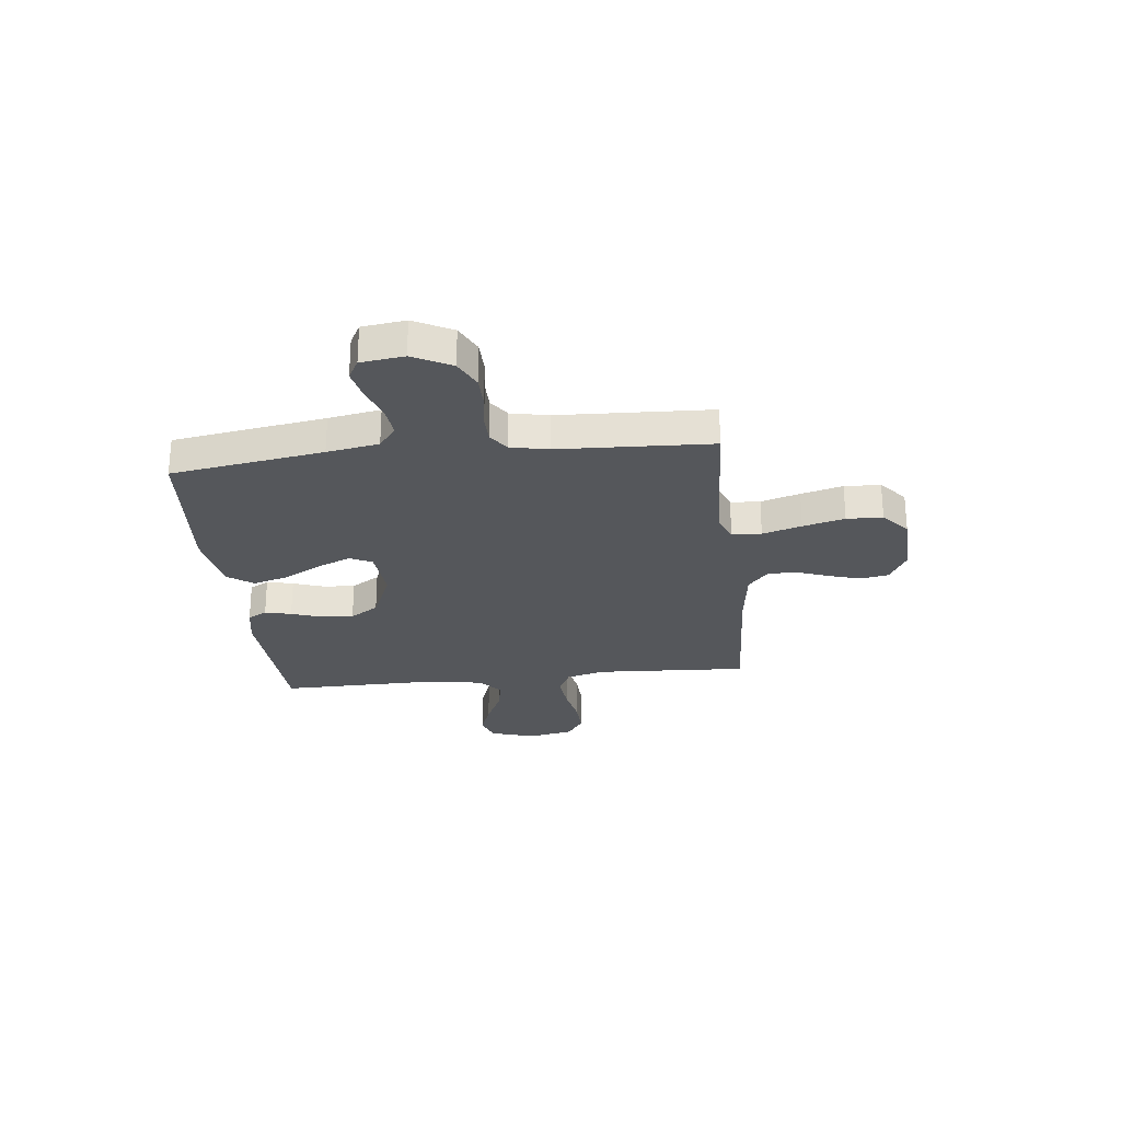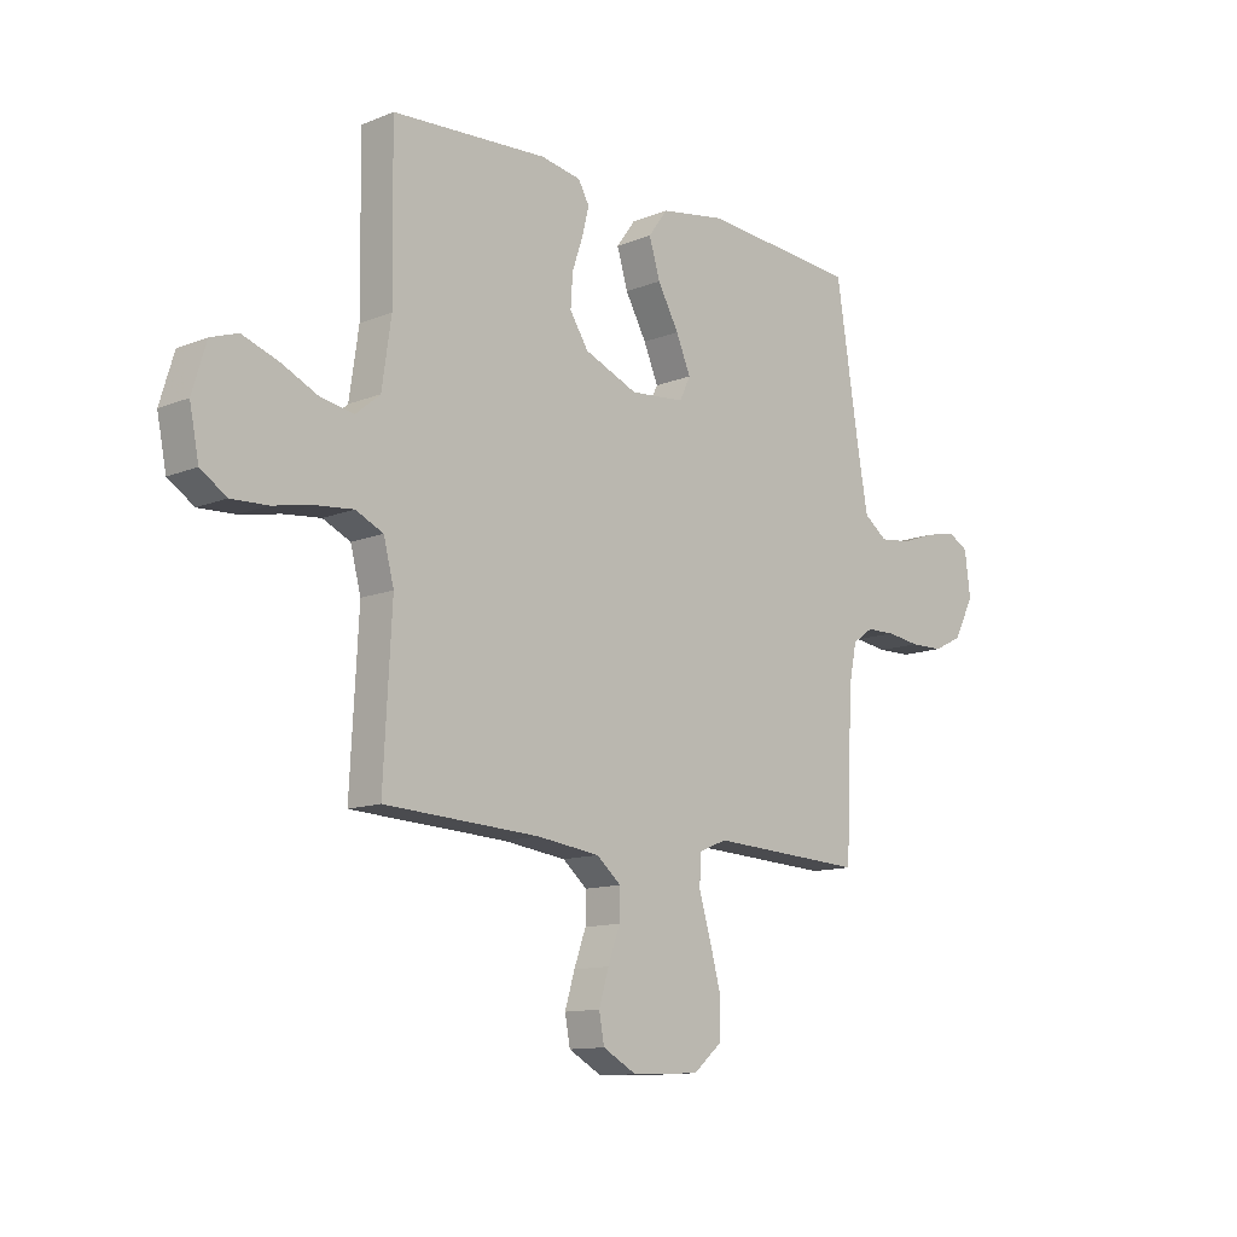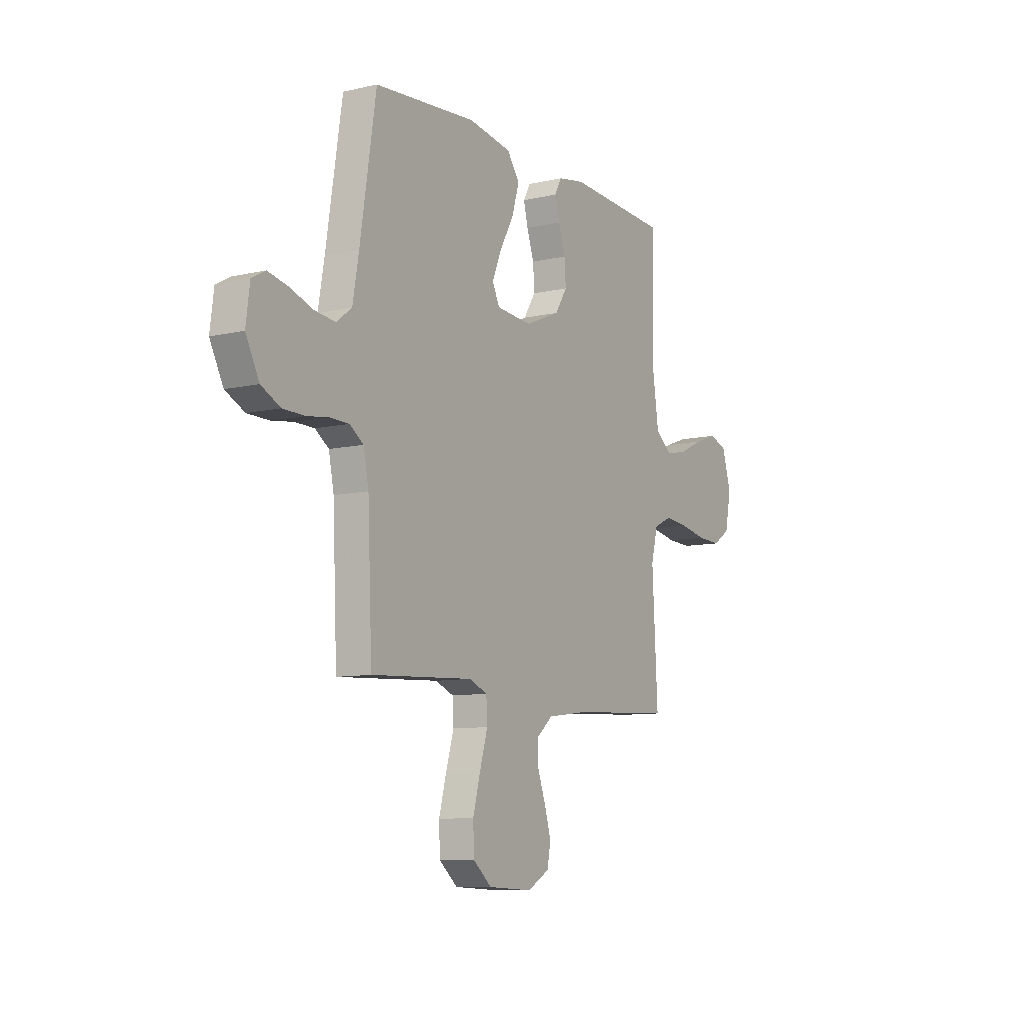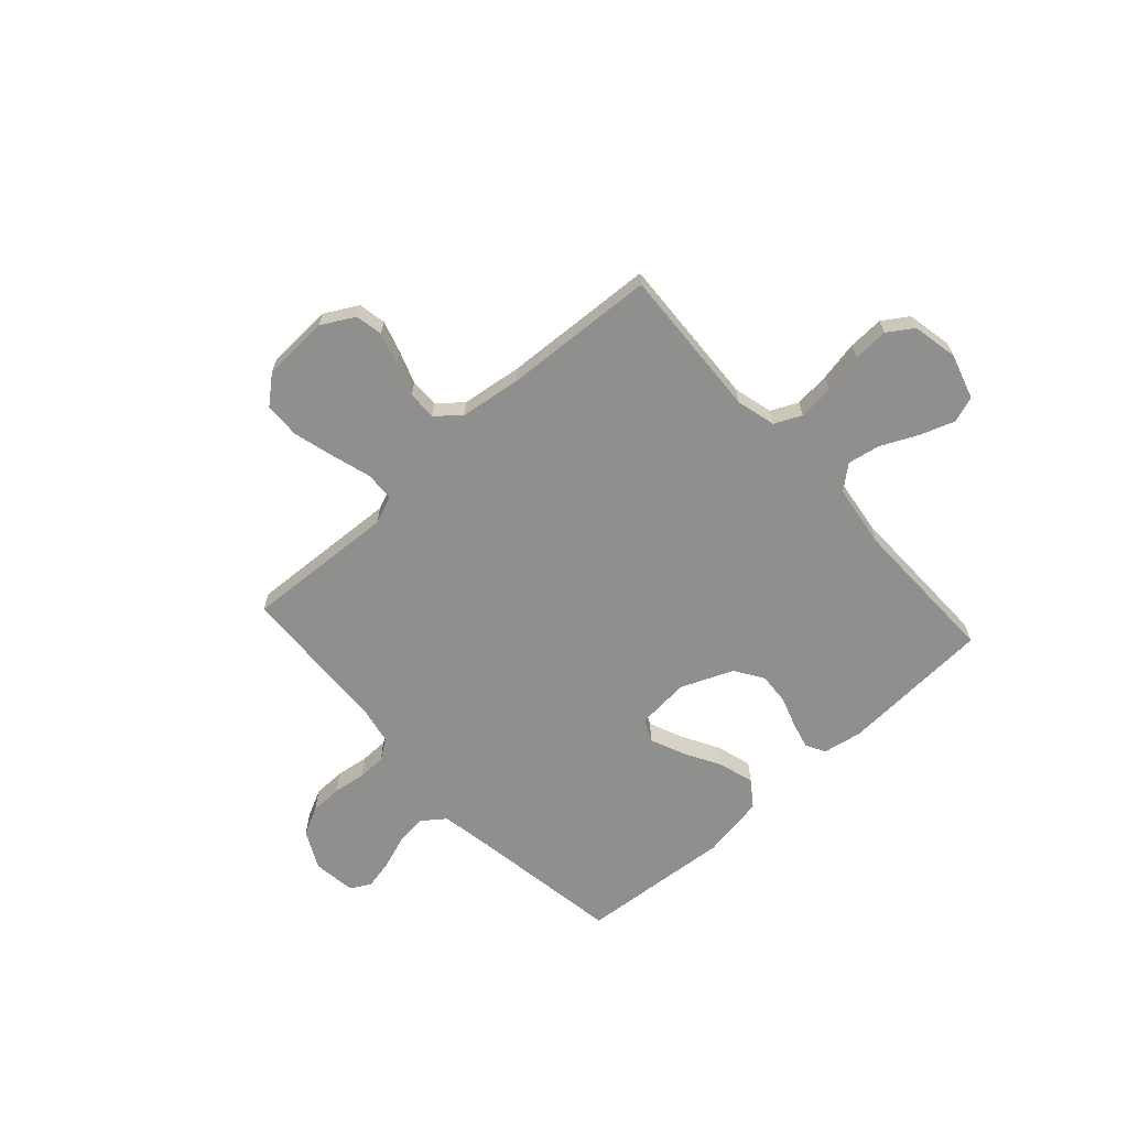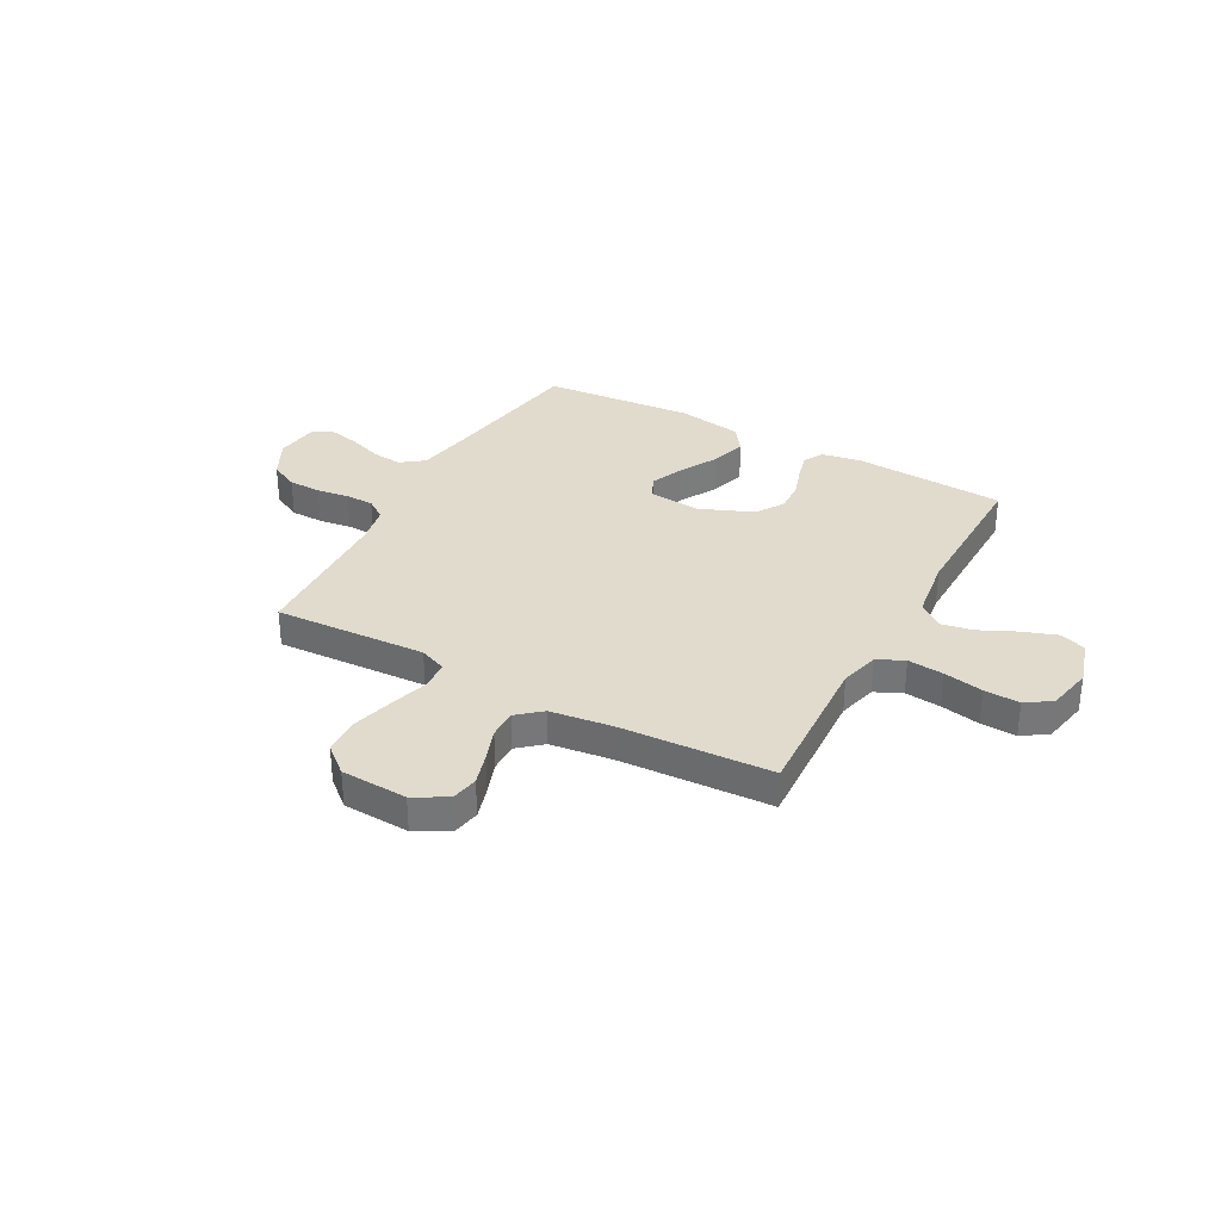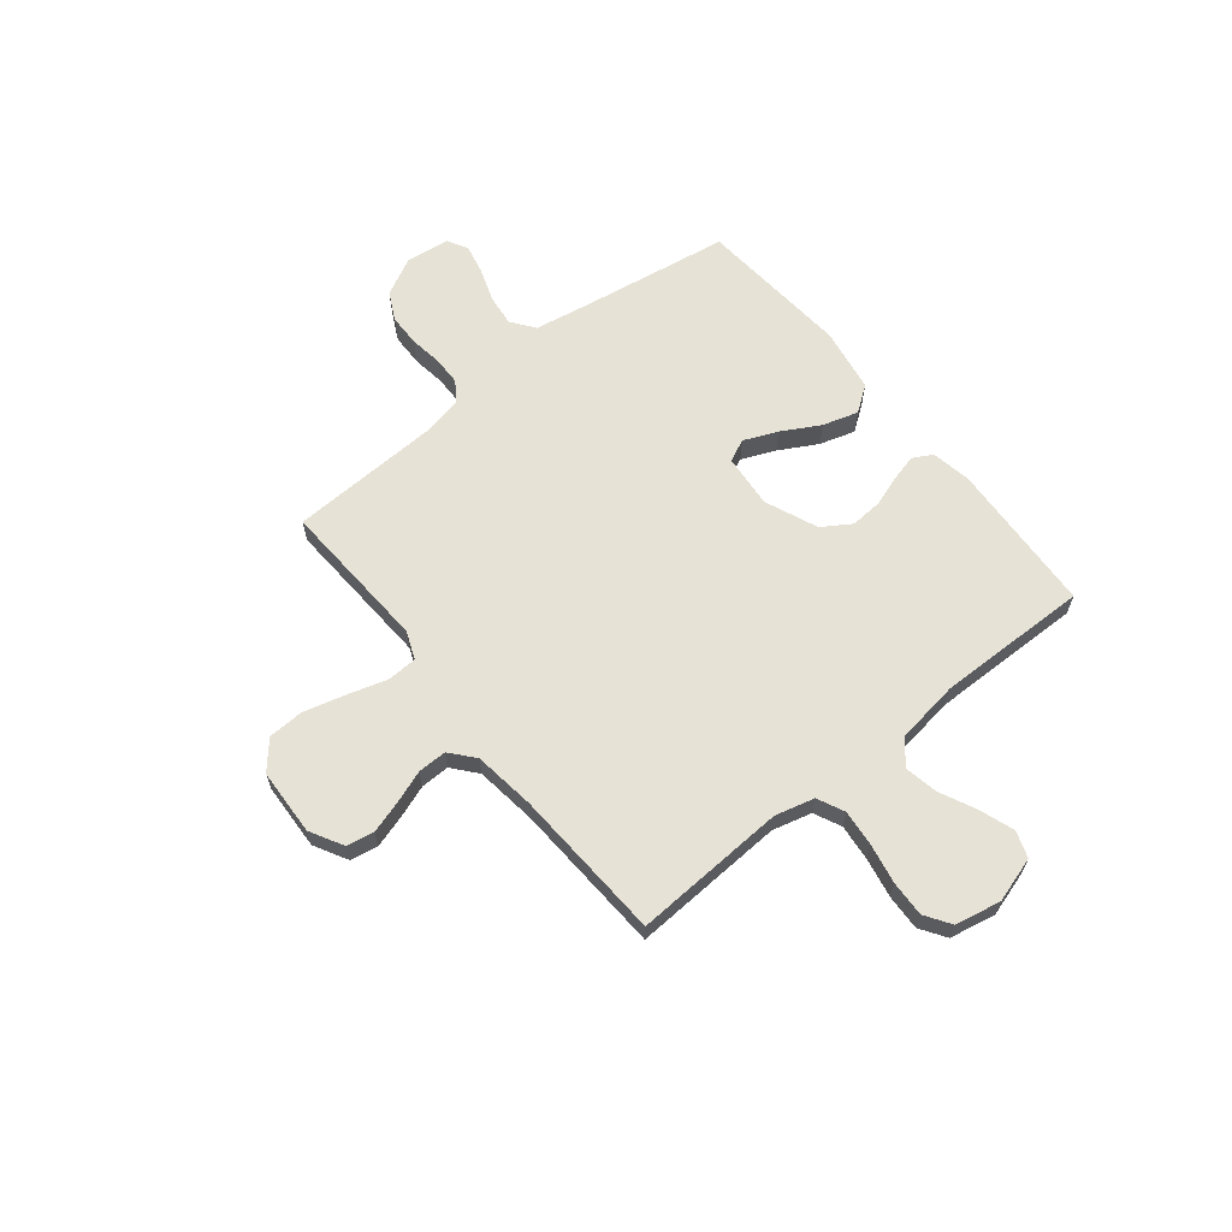
<metadata>
{"format":"obj","ext":"obj","renderer":"f3d","projection":"perspective","resolution":1024,"background":"white","views":[{"elev":-26.5,"azim":96.3,"up":"+Y"},{"elev":-12.0,"azim":-46.1,"up":"+Z"},{"elev":-9.2,"azim":121.2,"up":"+Z"},{"elev":-65.1,"azim":-137.8,"up":"+Y"},{"elev":33.2,"azim":-151.3,"up":"+Y"},{"elev":63.6,"azim":-128.8,"up":"+Y"}]}
</metadata>
<code>
v -0.5 0.07 0.5
v -0.2 0.07 0.517
v -0.122 0.07 0.503
v -0.101 0.07 0.465
v -0.114 0.07 0.413
v -0.135 0.07 0.351
v -0.139 0.07 0.289
v -0.103 0.07 0.233
v 0 0.07 0.19
v 0.105 0.07 0.199
v 0.126 0.07 0.243
v 0.098 0.07 0.309
v 0.057 0.07 0.383
v 0.036 0.07 0.453
v 0.073 0.07 0.504
v 0.2 0.07 0.525
v 0.5 0.07 0.5
v 0.547 0.07 0.2
v 0.565 0.07 0.098
v 0.61 0.07 0.064
v 0.671 0.07 0.071
v 0.737 0.07 0.094
v 0.796 0.07 0.107
v 0.836 0.07 0.085
v 0.847 0.07 0
v 0.808 0.07 -0.076
v 0.752 0.07 -0.104
v 0.688 0.07 -0.105
v 0.624 0.07 -0.096
v 0.568 0.07 -0.097
v 0.528 0.07 -0.125
v 0.513 0.07 -0.2
v 0.5 0.07 -0.5
v 0.2 0.07 -0.484
v 0.146 0.07 -0.506
v 0.143 0.07 -0.564
v 0.166 0.07 -0.641
v 0.188 0.07 -0.723
v 0.185 0.07 -0.794
v 0.131 0.07 -0.84
v 0 0.07 -0.846
v -0.065 0.07 -0.81
v -0.075 0.07 -0.756
v -0.056 0.07 -0.693
v -0.033 0.07 -0.629
v -0.032 0.07 -0.572
v -0.079 0.07 -0.532
v -0.2 0.07 -0.516
v -0.5 0.07 -0.5
v -0.484 0.07 -0.2
v -0.504 0.07 -0.123
v -0.557 0.07 -0.098
v -0.628 0.07 -0.105
v -0.706 0.07 -0.12
v -0.776 0.07 -0.123
v -0.826 0.07 -0.09
v -0.844 0.07 0
v -0.817 0.07 0.089
v -0.765 0.07 0.107
v -0.697 0.07 0.083
v -0.625 0.07 0.049
v -0.561 0.07 0.037
v -0.514 0.07 0.076
v -0.496 0.07 0.2
v -0.5 0 0.5
v -0.2 0 0.517
v -0.122 0 0.503
v -0.101 0 0.465
v -0.114 0 0.413
v -0.135 0 0.351
v -0.139 0 0.289
v -0.103 0 0.233
v 0 0 0.19
v 0.105 0 0.199
v 0.126 0 0.243
v 0.098 0 0.309
v 0.057 0 0.383
v 0.036 0 0.453
v 0.073 0 0.504
v 0.2 0 0.525
v 0.5 0 0.5
v 0.547 0 0.2
v 0.565 0 0.098
v 0.61 0 0.064
v 0.671 0 0.071
v 0.737 0 0.094
v 0.796 0 0.107
v 0.836 0 0.085
v 0.847 0 0
v 0.808 0 -0.076
v 0.752 0 -0.104
v 0.688 0 -0.105
v 0.624 0 -0.096
v 0.568 0 -0.097
v 0.528 0 -0.125
v 0.513 0 -0.2
v 0.5 0 -0.5
v 0.2 0 -0.484
v 0.146 0 -0.506
v 0.143 0 -0.564
v 0.166 0 -0.641
v 0.188 0 -0.723
v 0.185 0 -0.794
v 0.131 0 -0.84
v 0 0 -0.846
v -0.065 0 -0.81
v -0.075 0 -0.756
v -0.056 0 -0.693
v -0.033 0 -0.629
v -0.032 0 -0.572
v -0.079 0 -0.532
v -0.2 0 -0.516
v -0.5 0 -0.5
v -0.484 0 -0.2
v -0.504 0 -0.123
v -0.557 0 -0.098
v -0.628 0 -0.105
v -0.706 0 -0.12
v -0.776 0 -0.123
v -0.826 0 -0.09
v -0.844 0 0
v -0.817 0 0.089
v -0.765 0 0.107
v -0.697 0 0.083
v -0.625 0 0.049
v -0.561 0 0.037
v -0.514 0 0.076
v -0.496 0 0.2
f 59 60 61
f 58 59 61
f 57 58 61
f 56 57 61
f 55 56 61
f 54 55 61
f 53 54 61
f 52 53 61 62
f 51 52 62 63
f 48 49 50
f 51 63 64
f 50 51 64
f 48 50 64
f 47 48 64
f 43 44 45
f 42 43 45
f 41 42 45
f 40 41 45
f 39 40 45
f 38 39 45
f 37 38 45
f 36 37 45
f 35 36 45 46
f 47 64 1
f 46 47 1
f 35 46 1
f 34 35 1
f 27 28 29
f 26 27 29
f 25 26 29
f 24 25 29
f 23 24 29
f 22 23 29
f 21 22 29
f 20 21 29 30
f 19 20 30 31
f 16 17 18
f 15 16 18
f 14 15 18
f 13 14 18
f 12 13 18
f 19 31 32
f 18 19 32
f 12 18 32
f 11 12 32
f 4 5 6
f 3 4 6
f 2 3 6
f 1 2 6
f 1 6 7
f 34 1 7 8
f 32 33 34
f 11 32 34
f 10 11 34
f 9 10 34
f 8 9 34
f 125 124 123
f 125 123 122
f 125 122 121
f 125 121 120
f 125 120 119
f 125 119 118
f 125 118 117
f 126 125 117 116
f 127 126 116 115
f 114 113 112
f 128 127 115
f 128 115 114
f 128 114 112
f 128 112 111
f 109 108 107
f 109 107 106
f 109 106 105
f 109 105 104
f 109 104 103
f 109 103 102
f 109 102 101
f 109 101 100
f 110 109 100 99
f 65 128 111
f 65 111 110
f 65 110 99
f 65 99 98
f 93 92 91
f 93 91 90
f 93 90 89
f 93 89 88
f 93 88 87
f 93 87 86
f 93 86 85
f 94 93 85 84
f 95 94 84 83
f 82 81 80
f 82 80 79
f 82 79 78
f 82 78 77
f 82 77 76
f 96 95 83
f 96 83 82
f 96 82 76
f 96 76 75
f 70 69 68
f 70 68 67
f 70 67 66
f 70 66 65
f 71 70 65
f 72 71 65 98
f 98 97 96
f 98 96 75
f 98 75 74
f 98 74 73
f 98 73 72
f 1 65 66 2
f 2 66 67 3
f 3 67 68 4
f 4 68 69 5
f 5 69 70 6
f 6 70 71 7
f 7 71 72 8
f 8 72 73 9
f 9 73 74 10
f 10 74 75 11
f 11 75 76 12
f 12 76 77 13
f 13 77 78 14
f 14 78 79 15
f 15 79 80 16
f 16 80 81 17
f 17 81 82 18
f 18 82 83 19
f 19 83 84 20
f 20 84 85 21
f 21 85 86 22
f 22 86 87 23
f 23 87 88 24
f 24 88 89 25
f 25 89 90 26
f 26 90 91 27
f 27 91 92 28
f 28 92 93 29
f 29 93 94 30
f 30 94 95 31
f 31 95 96 32
f 32 96 97 33
f 33 97 98 34
f 34 98 99 35
f 35 99 100 36
f 36 100 101 37
f 37 101 102 38
f 38 102 103 39
f 39 103 104 40
f 40 104 105 41
f 41 105 106 42
f 42 106 107 43
f 43 107 108 44
f 44 108 109 45
f 45 109 110 46
f 46 110 111 47
f 47 111 112 48
f 48 112 113 49
f 49 113 114 50
f 50 114 115 51
f 51 115 116 52
f 52 116 117 53
f 53 117 118 54
f 54 118 119 55
f 55 119 120 56
f 56 120 121 57
f 57 121 122 58
f 58 122 123 59
f 59 123 124 60
f 60 124 125 61
f 61 125 126 62
f 62 126 127 63
f 63 127 128 64
f 64 128 65 1

</code>
